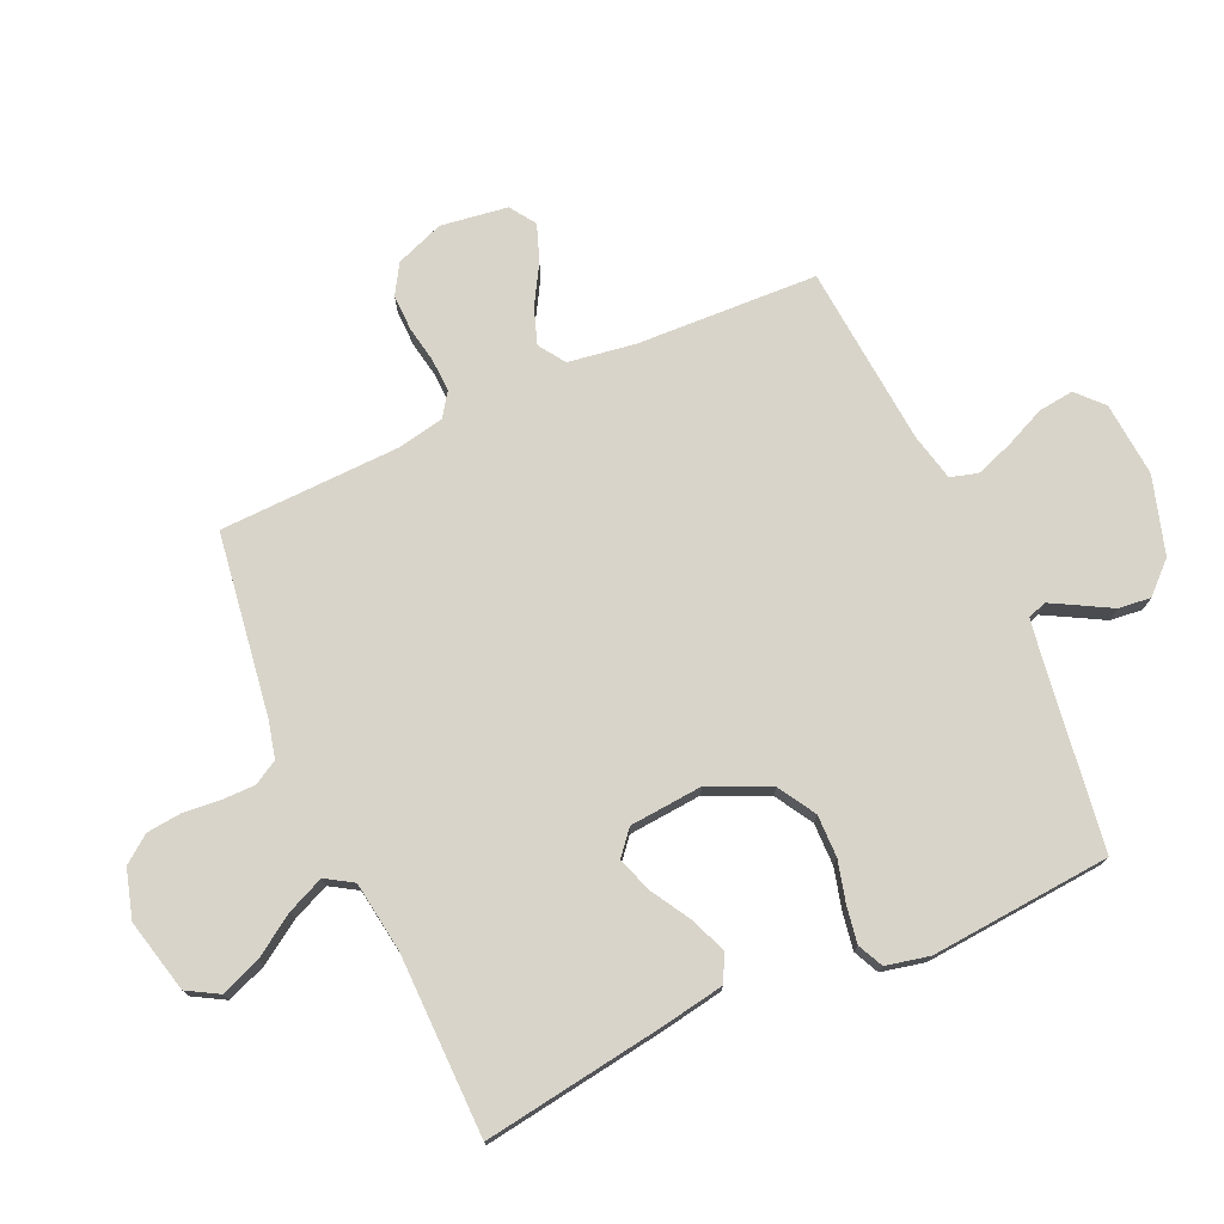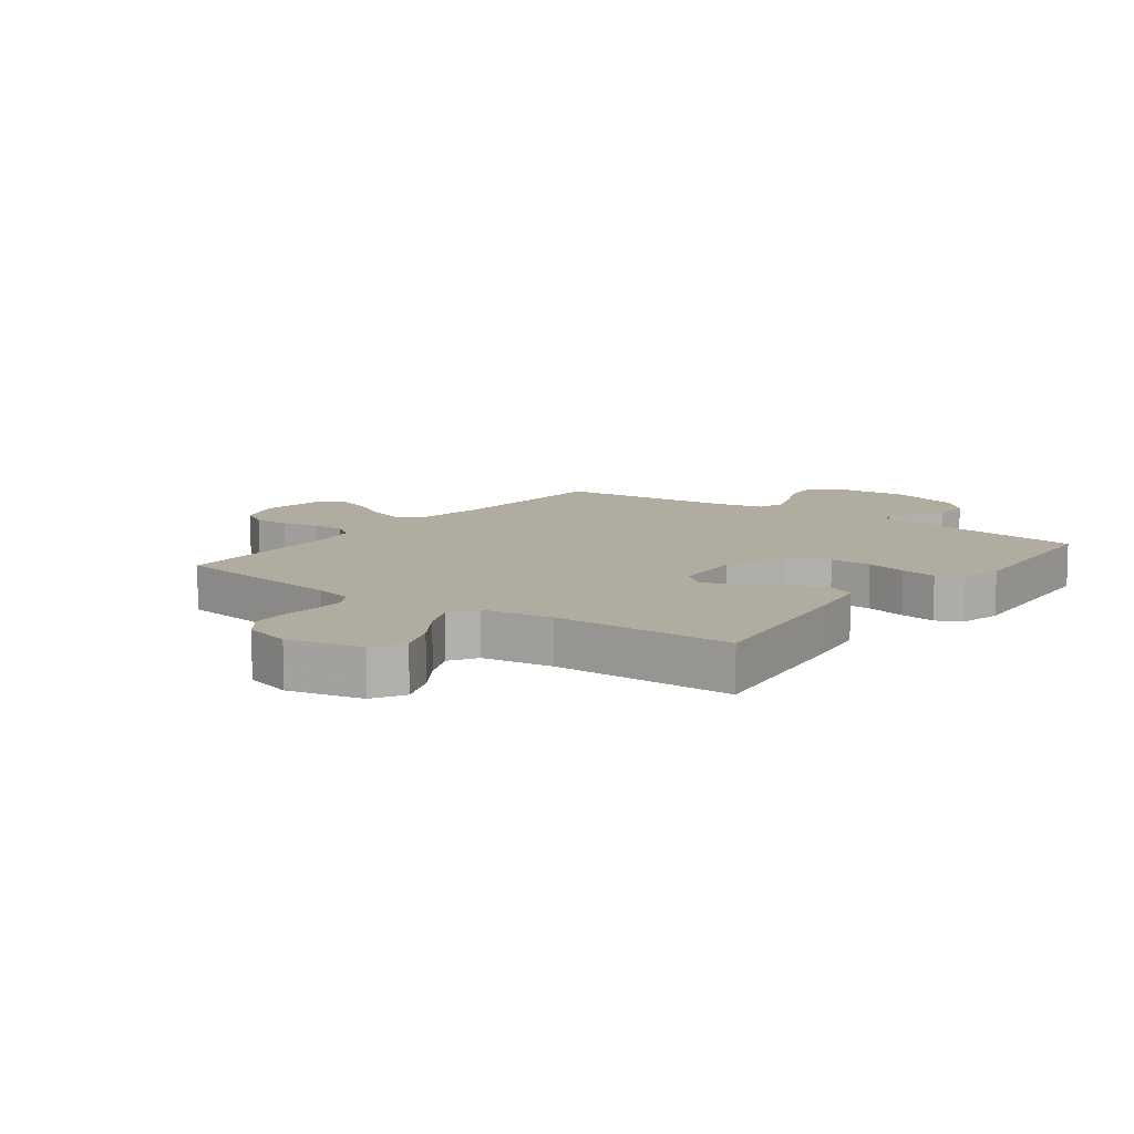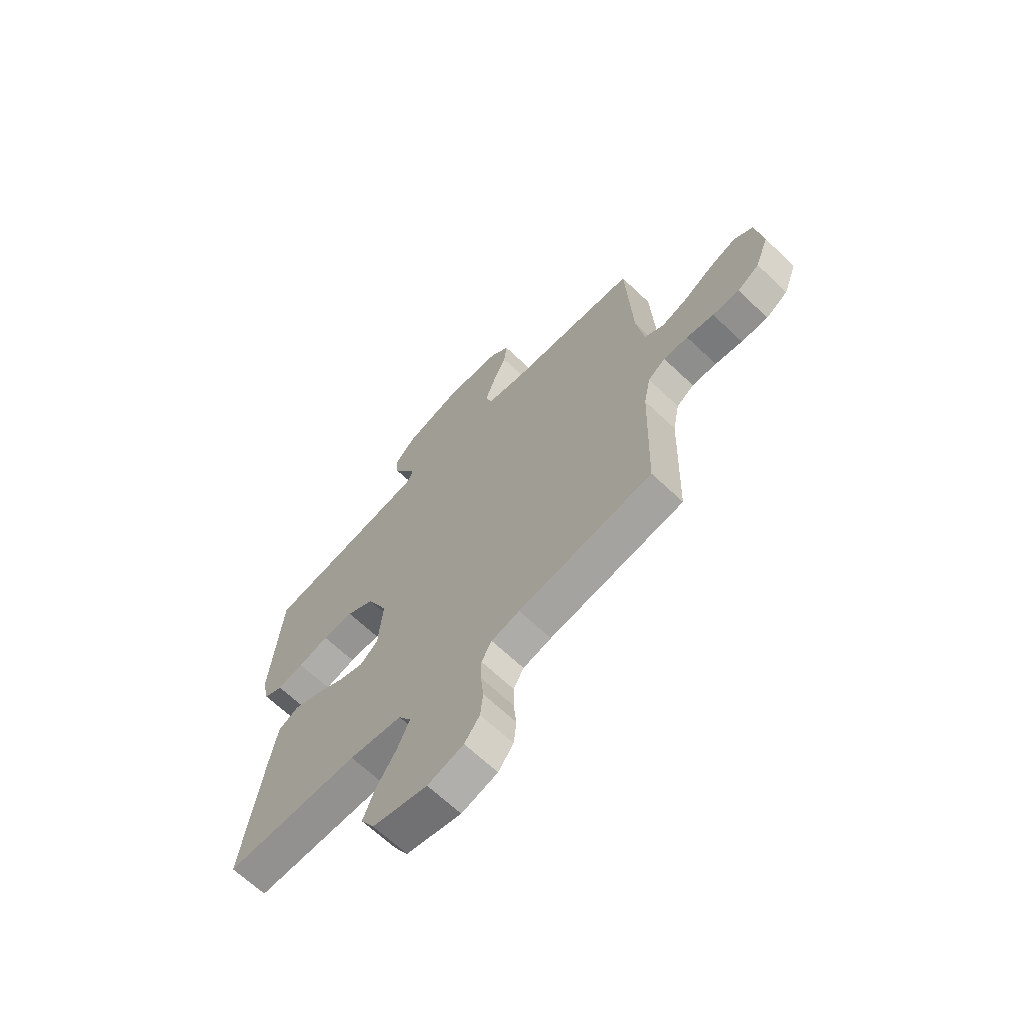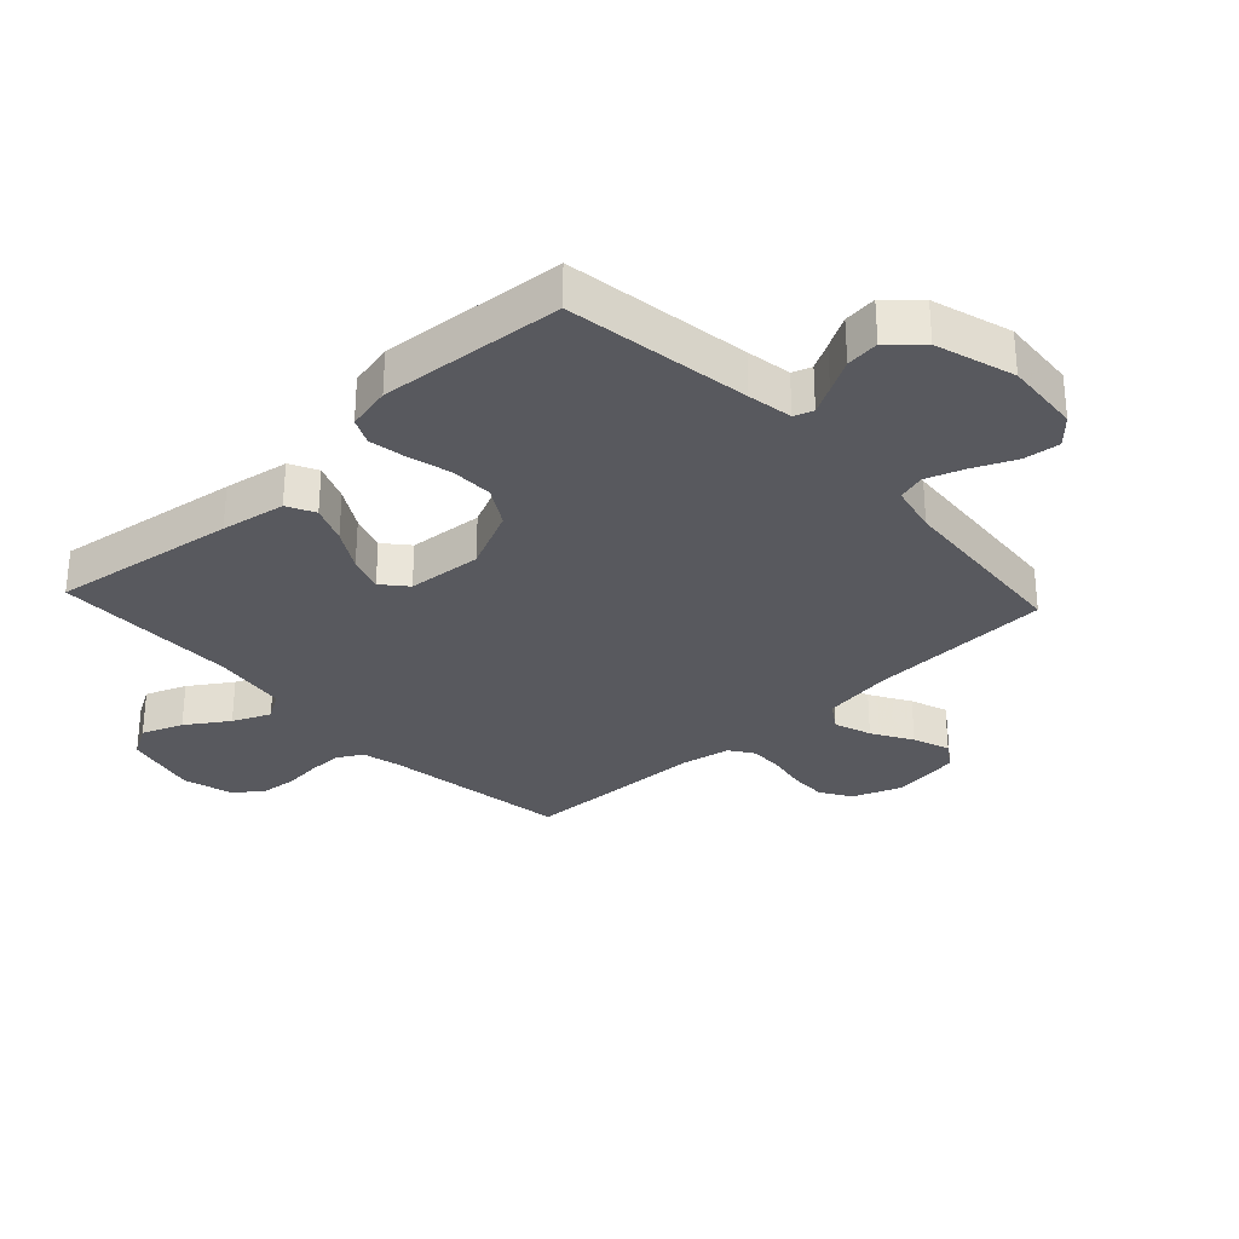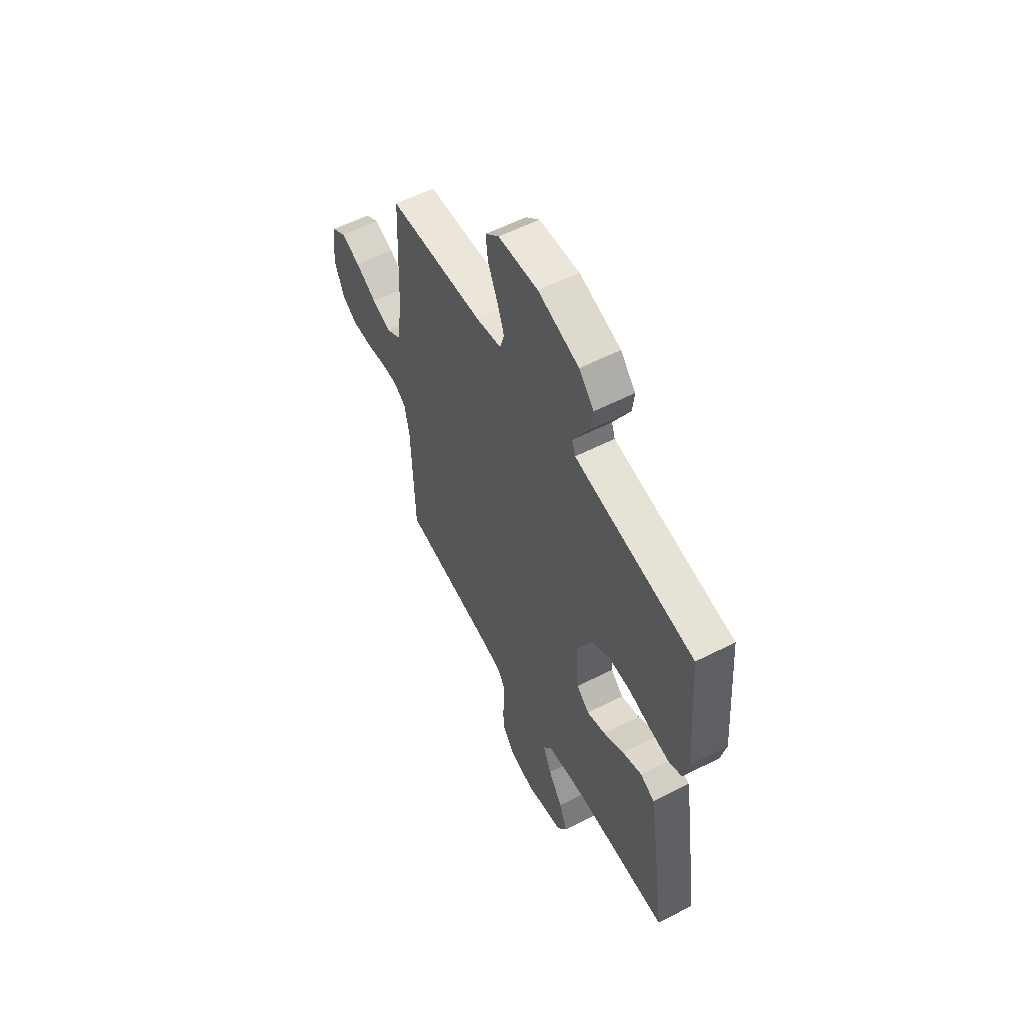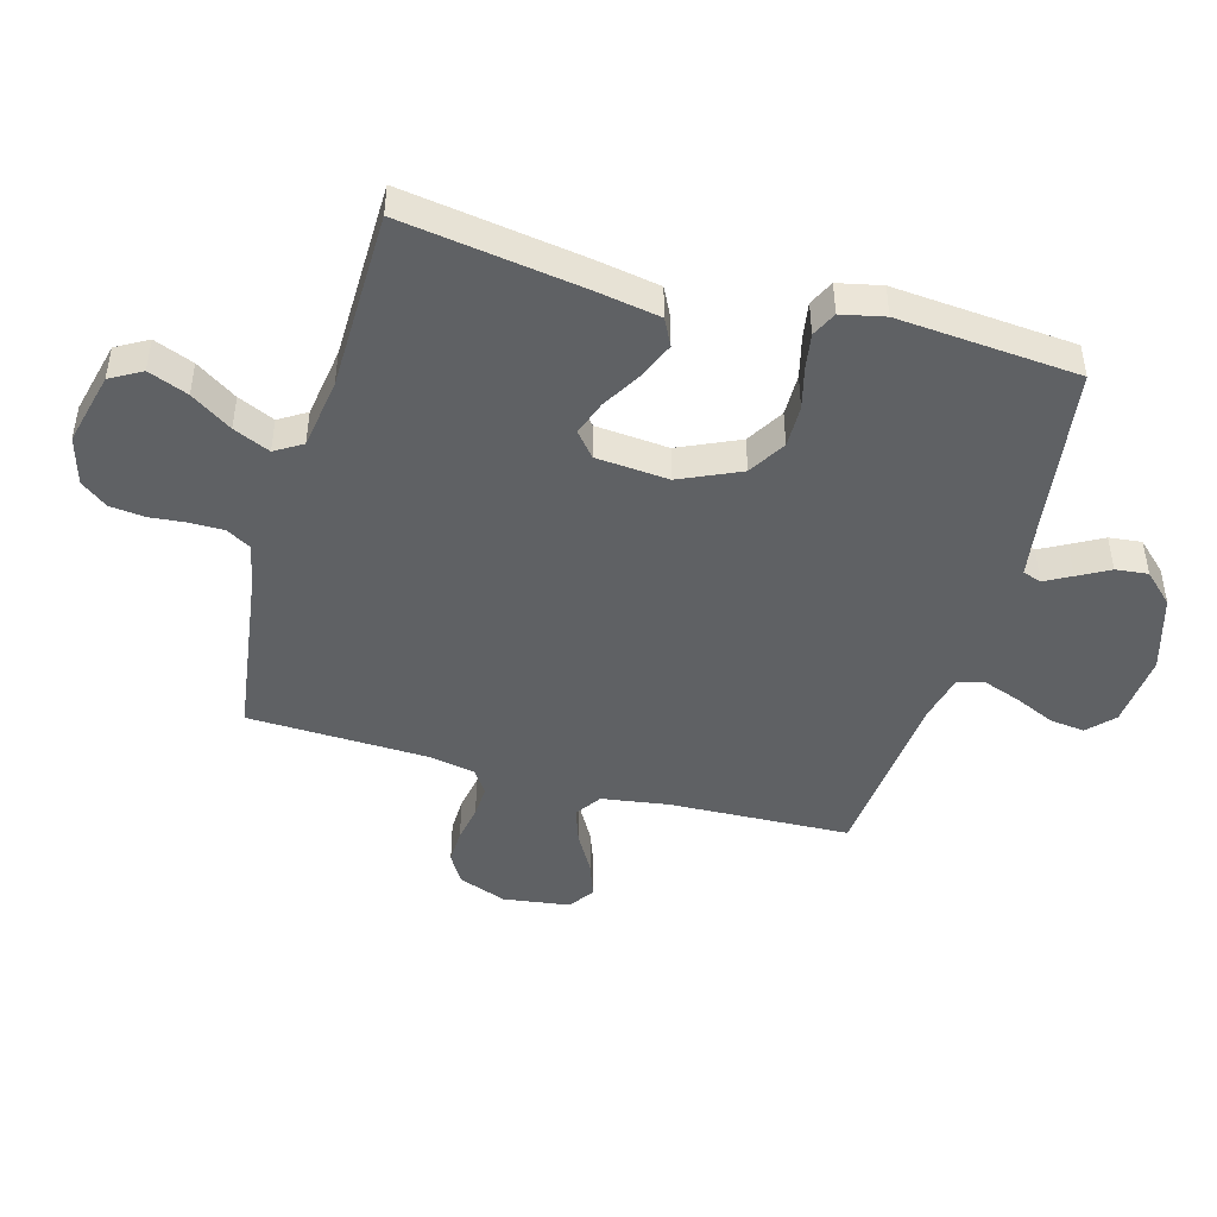
<metadata>
{"format":"obj","ext":"obj","renderer":"f3d","projection":"perspective","resolution":1024,"background":"white","views":[{"elev":75.0,"azim":-114.3,"up":"+Y"},{"elev":10.0,"azim":-143.3,"up":"+Y"},{"elev":-66.5,"azim":46.4,"up":"+Z"},{"elev":-30.4,"azim":-47.0,"up":"+Y"},{"elev":57.4,"azim":-117.9,"up":"+Z"},{"elev":-45.8,"azim":-105.9,"up":"+Y"}]}
</metadata>
<code>
v -0.5 0.07 -0.5
v -0.456 0.07 -0.2
v -0.438 0.07 -0.095
v -0.393 0.07 -0.072
v -0.332 0.07 -0.097
v -0.267 0.07 -0.135
v -0.209 0.07 -0.155
v -0.169 0.07 -0.121
v -0.159 0.07 0
v -0.205 0.07 0.1
v -0.267 0.07 0.137
v -0.337 0.07 0.136
v -0.406 0.07 0.118
v -0.466 0.07 0.108
v -0.508 0.07 0.128
v -0.524 0.07 0.2
v -0.5 0.07 0.5
v -0.2 0.07 0.544
v -0.127 0.07 0.556
v -0.116 0.07 0.587
v -0.14 0.07 0.631
v -0.169 0.07 0.683
v -0.175 0.07 0.737
v -0.128 0.07 0.787
v 0 0.07 0.826
v 0.124 0.07 0.816
v 0.167 0.07 0.776
v 0.16 0.07 0.717
v 0.13 0.07 0.65
v 0.108 0.07 0.588
v 0.121 0.07 0.543
v 0.2 0.07 0.525
v 0.5 0.07 0.5
v 0.513 0.07 0.2
v 0.53 0.07 0.088
v 0.574 0.07 0.059
v 0.634 0.07 0.08
v 0.699 0.07 0.118
v 0.759 0.07 0.14
v 0.802 0.07 0.111
v 0.818 0.07 0
v 0.788 0.07 -0.08
v 0.739 0.07 -0.11
v 0.679 0.07 -0.109
v 0.618 0.07 -0.098
v 0.563 0.07 -0.096
v 0.524 0.07 -0.123
v 0.509 0.07 -0.2
v 0.5 0.07 -0.5
v 0.2 0.07 -0.544
v 0.137 0.07 -0.559
v 0.114 0.07 -0.599
v 0.114 0.07 -0.654
v 0.12 0.07 -0.715
v 0.114 0.07 -0.773
v 0.08 0.07 -0.818
v 0 0.07 -0.841
v -0.122 0.07 -0.812
v -0.152 0.07 -0.76
v -0.126 0.07 -0.694
v -0.081 0.07 -0.626
v -0.054 0.07 -0.565
v -0.082 0.07 -0.52
v -0.2 0.07 -0.503
v -0.5 0 -0.5
v -0.456 0 -0.2
v -0.438 0 -0.095
v -0.393 0 -0.072
v -0.332 0 -0.097
v -0.267 0 -0.135
v -0.209 0 -0.155
v -0.169 0 -0.121
v -0.159 0 0
v -0.205 0 0.1
v -0.267 0 0.137
v -0.337 0 0.136
v -0.406 0 0.118
v -0.466 0 0.108
v -0.508 0 0.128
v -0.524 0 0.2
v -0.5 0 0.5
v -0.2 0 0.544
v -0.127 0 0.556
v -0.116 0 0.587
v -0.14 0 0.631
v -0.169 0 0.683
v -0.175 0 0.737
v -0.128 0 0.787
v 0 0 0.826
v 0.124 0 0.816
v 0.167 0 0.776
v 0.16 0 0.717
v 0.13 0 0.65
v 0.108 0 0.588
v 0.121 0 0.543
v 0.2 0 0.525
v 0.5 0 0.5
v 0.513 0 0.2
v 0.53 0 0.088
v 0.574 0 0.059
v 0.634 0 0.08
v 0.699 0 0.118
v 0.759 0 0.14
v 0.802 0 0.111
v 0.818 0 0
v 0.788 0 -0.08
v 0.739 0 -0.11
v 0.679 0 -0.109
v 0.618 0 -0.098
v 0.563 0 -0.096
v 0.524 0 -0.123
v 0.509 0 -0.2
v 0.5 0 -0.5
v 0.2 0 -0.544
v 0.137 0 -0.559
v 0.114 0 -0.599
v 0.114 0 -0.654
v 0.12 0 -0.715
v 0.114 0 -0.773
v 0.08 0 -0.818
v 0 0 -0.841
v -0.122 0 -0.812
v -0.152 0 -0.76
v -0.126 0 -0.694
v -0.081 0 -0.626
v -0.054 0 -0.565
v -0.082 0 -0.52
v -0.2 0 -0.503
f 58 59 60 61
f 58 61 62
f 57 58 62
f 56 57 62
f 53 54 55 56
f 52 53 56 62
f 51 52 62 63
f 48 49 50
f 47 48 50 51
f 42 43 44 45
f 42 45 46
f 41 42 46
f 40 41 46
f 37 38 39 40
f 36 37 40 46
f 35 36 46 47
f 32 33 34
f 31 32 34 35
f 26 27 28 29
f 26 29 30
f 25 26 30
f 24 25 30 31
f 21 22 23 24
f 20 21 24 31
f 15 16 17 18
f 15 18 19
f 12 13 14 15
f 12 15 19
f 11 12 19
f 10 11 19 20
f 3 4 5 6
f 3 6 7
f 64 1 2 3
f 63 64 3 7
f 9 10 20 31
f 8 9 31 35
f 35 47 51 63
f 7 8 35 63
f 125 124 123 122
f 126 125 122
f 126 122 121
f 126 121 120
f 120 119 118 117
f 126 120 117 116
f 127 126 116 115
f 114 113 112
f 115 114 112 111
f 109 108 107 106
f 110 109 106
f 110 106 105
f 110 105 104
f 104 103 102 101
f 110 104 101 100
f 111 110 100 99
f 98 97 96
f 99 98 96 95
f 93 92 91 90
f 94 93 90
f 94 90 89
f 95 94 89 88
f 88 87 86 85
f 95 88 85 84
f 82 81 80 79
f 83 82 79
f 79 78 77 76
f 83 79 76
f 83 76 75
f 84 83 75 74
f 70 69 68 67
f 71 70 67
f 67 66 65 128
f 71 67 128 127
f 95 84 74 73
f 99 95 73 72
f 127 115 111 99
f 127 99 72 71
f 1 65 66 2
f 2 66 67 3
f 3 67 68 4
f 4 68 69 5
f 5 69 70 6
f 6 70 71 7
f 7 71 72 8
f 8 72 73 9
f 9 73 74 10
f 10 74 75 11
f 11 75 76 12
f 12 76 77 13
f 13 77 78 14
f 14 78 79 15
f 15 79 80 16
f 16 80 81 17
f 17 81 82 18
f 18 82 83 19
f 19 83 84 20
f 20 84 85 21
f 21 85 86 22
f 22 86 87 23
f 23 87 88 24
f 24 88 89 25
f 25 89 90 26
f 26 90 91 27
f 27 91 92 28
f 28 92 93 29
f 29 93 94 30
f 30 94 95 31
f 31 95 96 32
f 32 96 97 33
f 33 97 98 34
f 34 98 99 35
f 35 99 100 36
f 36 100 101 37
f 37 101 102 38
f 38 102 103 39
f 39 103 104 40
f 40 104 105 41
f 41 105 106 42
f 42 106 107 43
f 43 107 108 44
f 44 108 109 45
f 45 109 110 46
f 46 110 111 47
f 47 111 112 48
f 48 112 113 49
f 49 113 114 50
f 50 114 115 51
f 51 115 116 52
f 52 116 117 53
f 53 117 118 54
f 54 118 119 55
f 55 119 120 56
f 56 120 121 57
f 57 121 122 58
f 58 122 123 59
f 59 123 124 60
f 60 124 125 61
f 61 125 126 62
f 62 126 127 63
f 63 127 128 64
f 64 128 65 1

</code>
